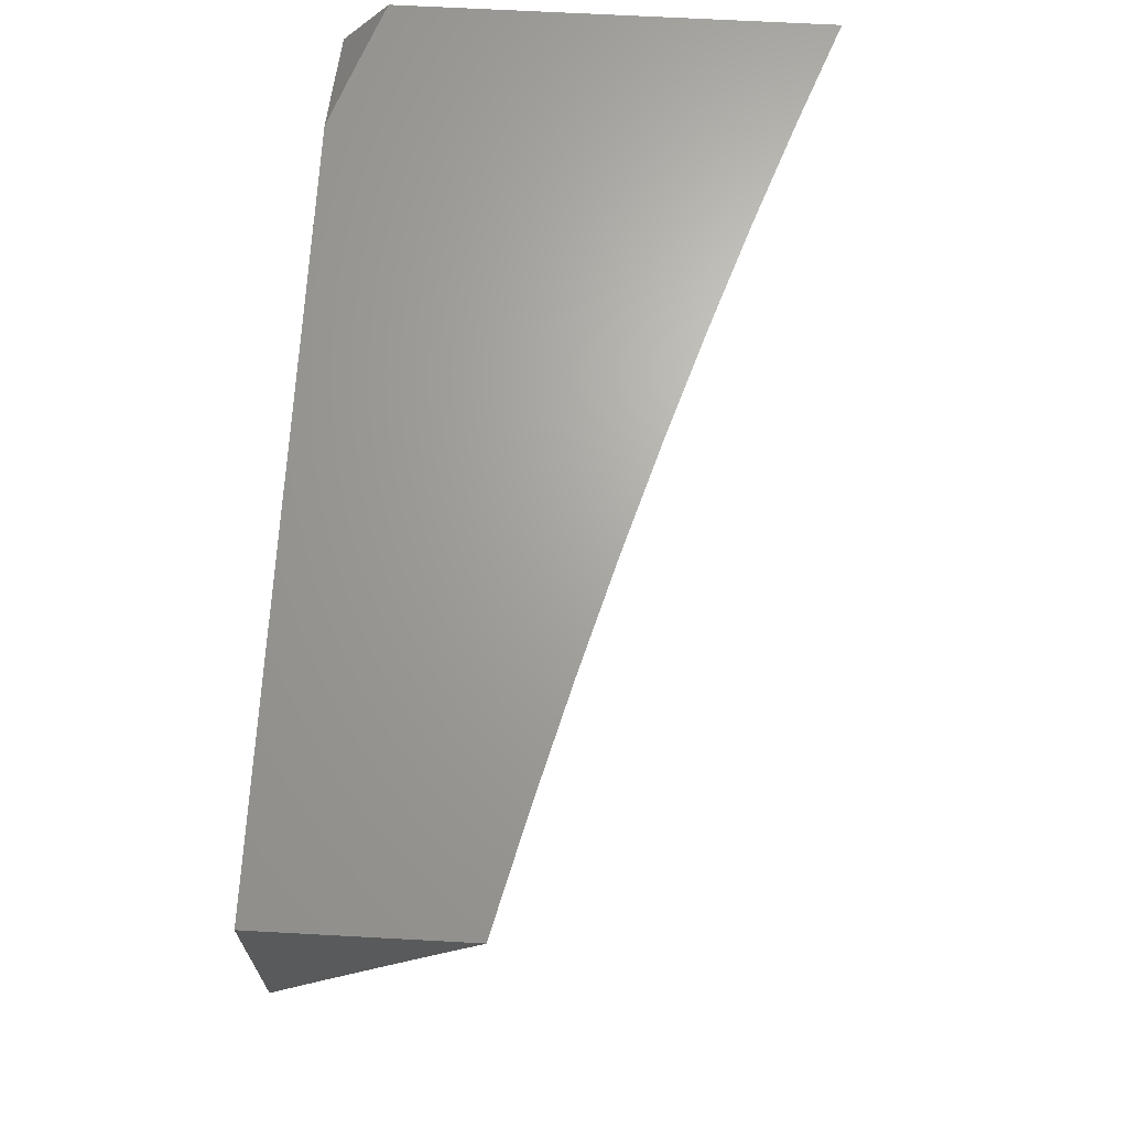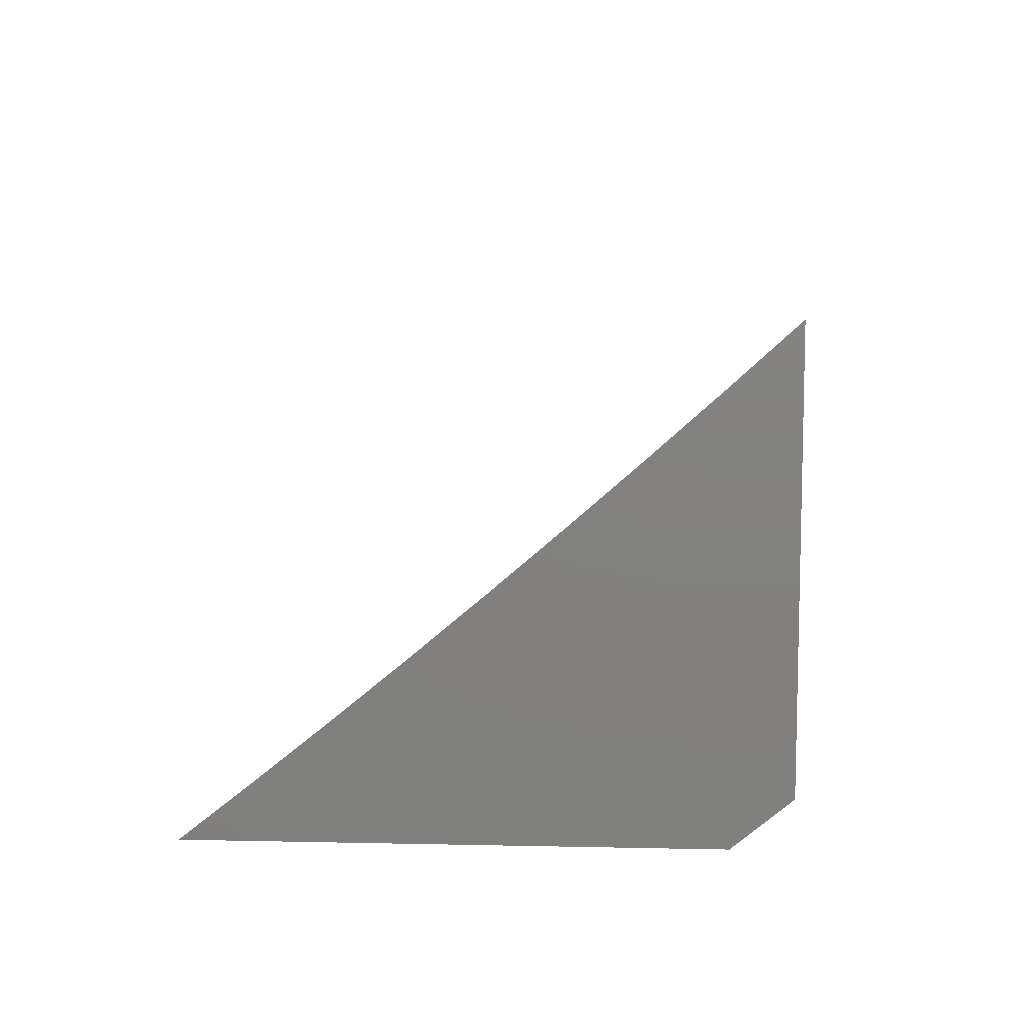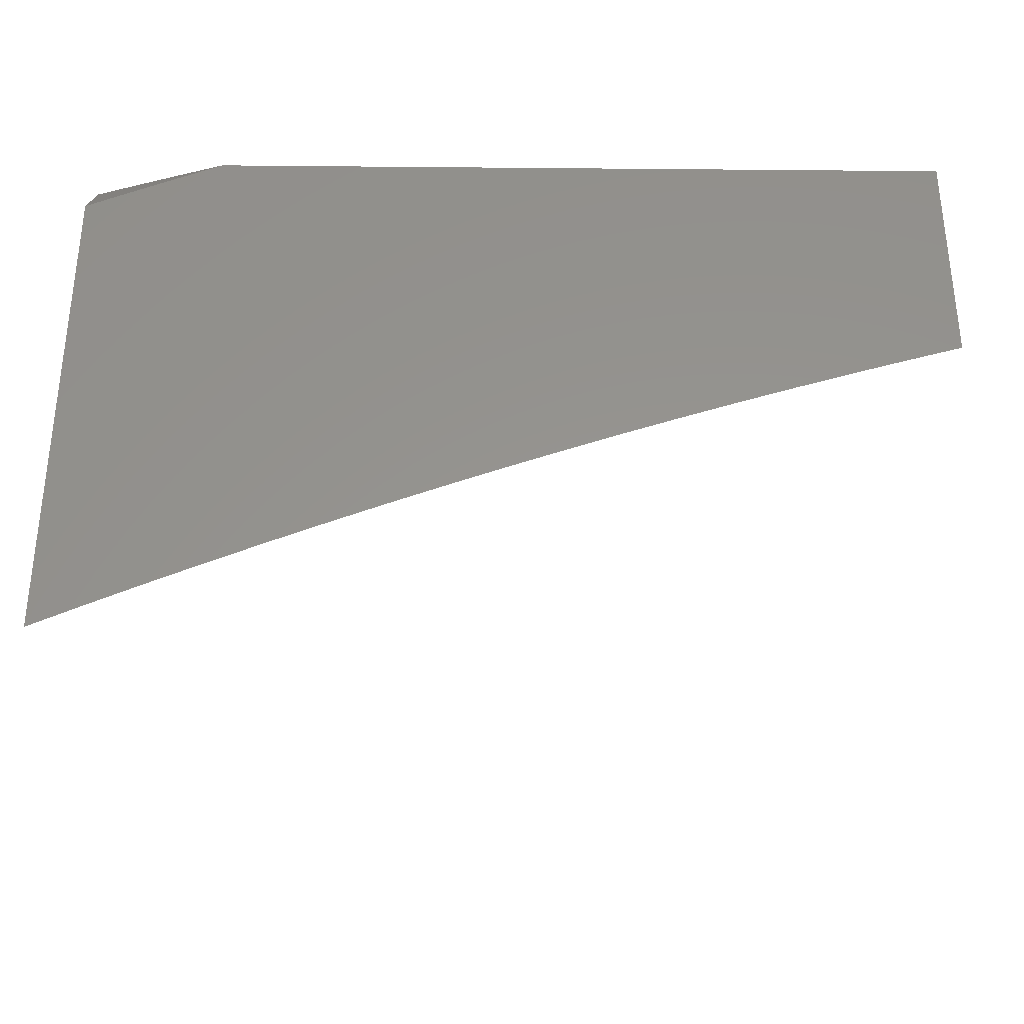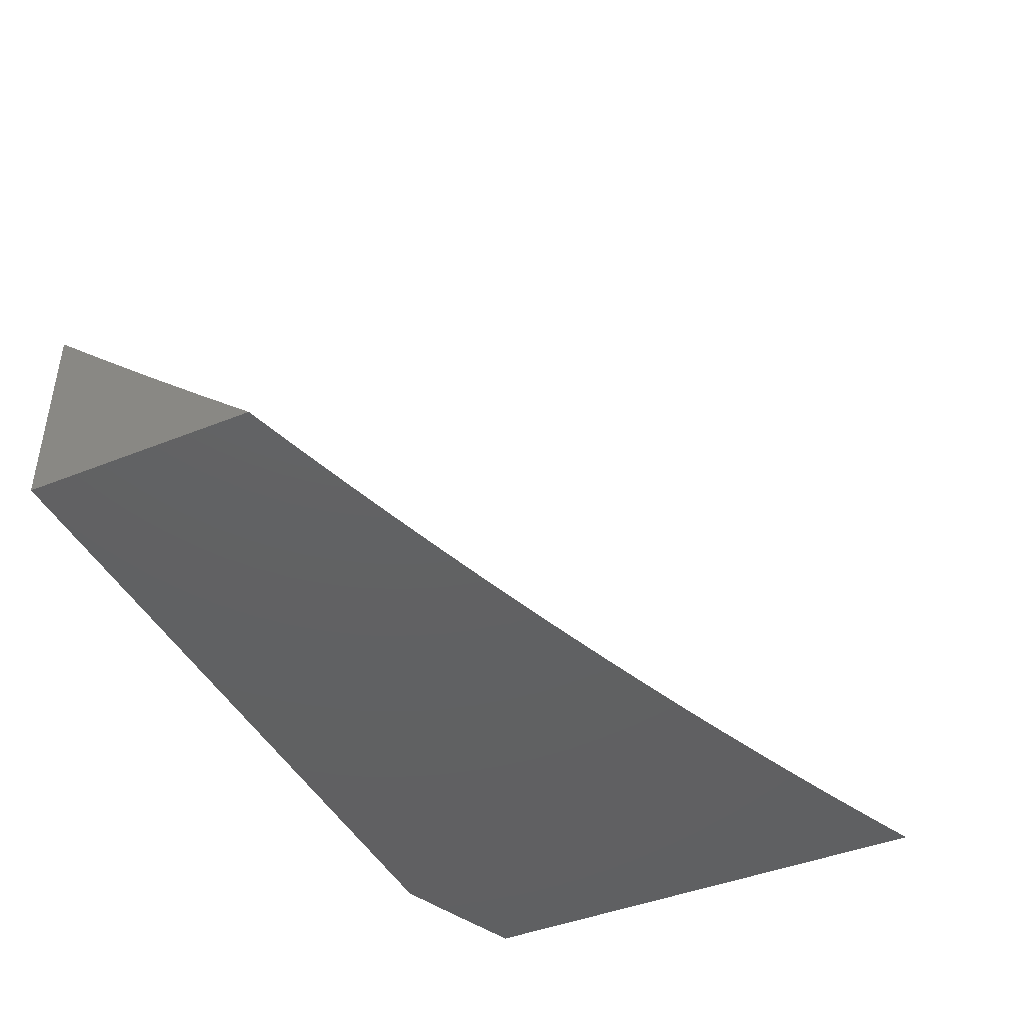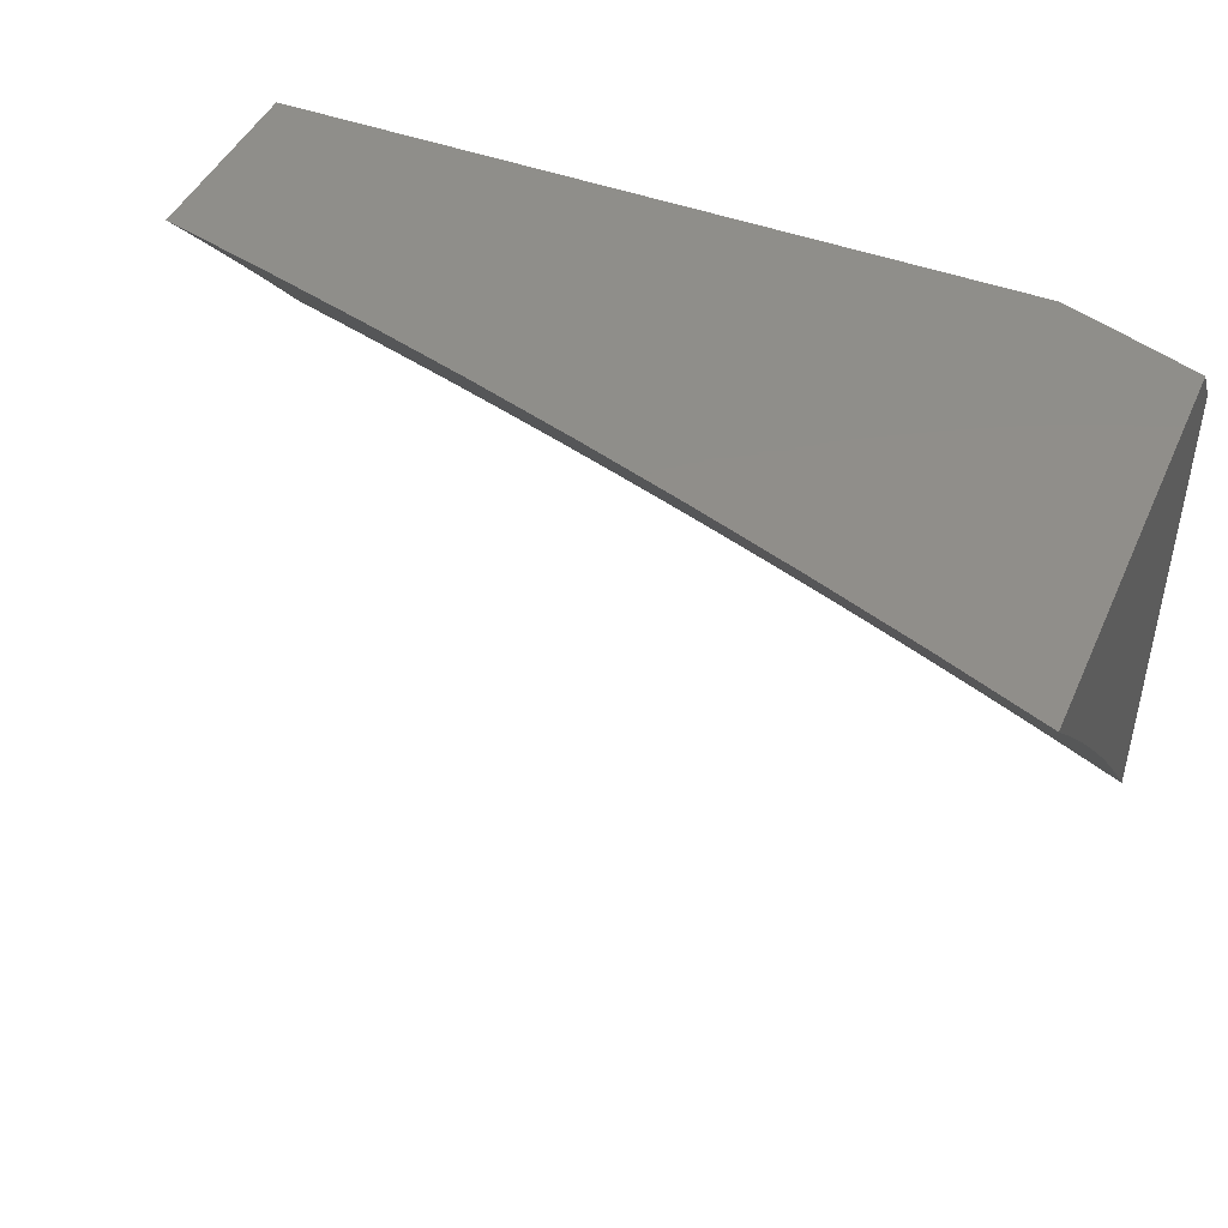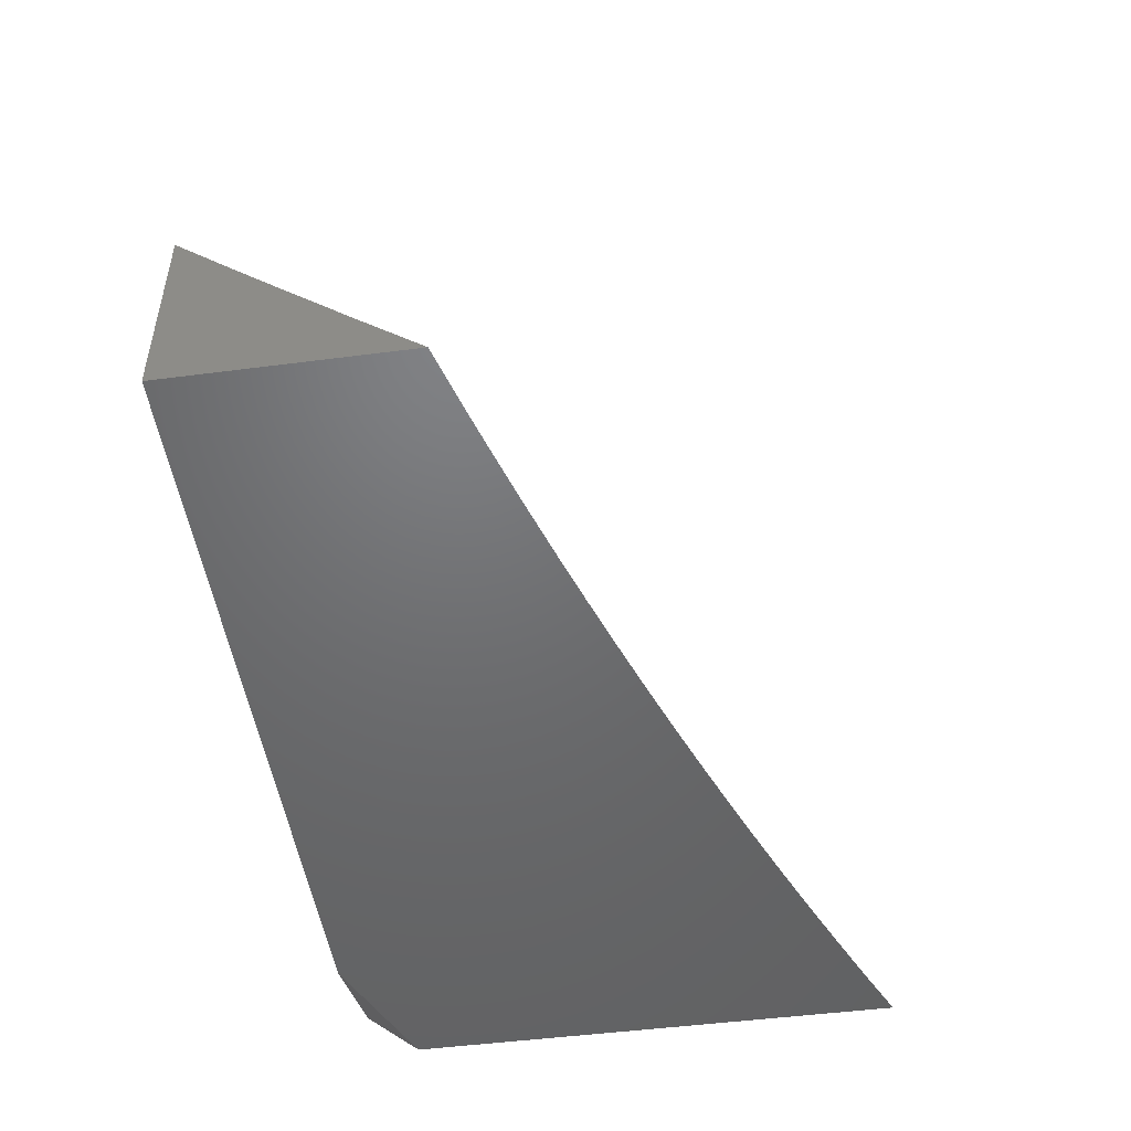
<metadata>
{"format":"stl","ext":"stl","renderer":"f3d","projection":"perspective","resolution":1024,"background":"white","views":[{"elev":67.2,"azim":-86.9,"up":"+Y"},{"elev":8.6,"azim":93.3,"up":"+Z"},{"elev":-32.6,"azim":179.3,"up":"+Y"},{"elev":-43.2,"azim":-64.5,"up":"+Z"},{"elev":45.2,"azim":23.4,"up":"+Y"},{"elev":-49.1,"azim":-81.8,"up":"+Z"}]}
</metadata>
<code>
# stl→obj: 115 verts, 226 faces
v 2.064 6.72 -9
v 2.087 6.79 -8.936
v 2 6.738 -9
v 2.019 6.81 -8.936
v 2 6.804 -8.945
v 2 6.87 -8.889
v 2.04 6.88 -8.871
v 2 6.935 -8.832
v 2.06 6.949 -8.805
v 2 7 -8.775
v 2.127 7 -8.743
v 2.13 6.929 -8.805
v 2.151 6.998 -8.739
v 2.221 6.977 -8.739
v 2.253 7 -8.71
v 2.291 6.955 -8.739
v 2.379 7 -8.674
v 2.361 6.933 -8.739
v 2.455 6.977 -8.672
v 2.431 6.91 -8.739
v 2.526 6.953 -8.672
v 2.501 6.886 -8.739
v 2.596 6.928 -8.672
v 2.571 6.861 -8.739
v 2.666 6.903 -8.672
v 2.641 6.836 -8.739
v 2.737 6.876 -8.672
v 2.71 6.81 -8.739
v 2.807 6.849 -8.672
v 2.78 6.783 -8.739
v 2.877 6.822 -8.672
v 2.849 6.756 -8.739
v 2.946 6.793 -8.672
v 2.918 6.727 -8.739
v 3 6.77 -8.672
v 2.987 6.698 -8.739
v 3 6.692 -8.74
v 2.958 6.632 -8.805
v 3 6.613 -8.806
v 2.928 6.566 -8.871
v 2.995 6.537 -8.871
v 2.898 6.499 -8.936
v 2.965 6.47 -8.936
v 2.878 6.427 -9
v 2.939 6.401 -9
v 2.128 6.701 -9
v 2.155 6.77 -8.936
v 2.177 6.839 -8.871
v 2.246 6.818 -8.871
v 2.269 6.887 -8.805
v 2.338 6.865 -8.805
v 2.191 6.681 -9
v 2.223 6.748 -8.936
v 2.315 6.796 -8.871
v 2.407 6.842 -8.805
v 2.255 6.661 -9
v 2.291 6.727 -8.936
v 2.383 6.773 -8.871
v 2.476 6.818 -8.805
v 2.318 6.64 -9
v 2.359 6.704 -8.936
v 2.452 6.75 -8.871
v 2.546 6.794 -8.805
v 2.381 6.619 -9
v 2.427 6.681 -8.936
v 2.52 6.726 -8.871
v 2.615 6.769 -8.805
v 2.444 6.597 -9
v 2.494 6.657 -8.936
v 2.588 6.701 -8.871
v 2.683 6.743 -8.805
v 2.507 6.574 -9
v 2.562 6.633 -8.936
v 2.657 6.675 -8.871
v 2.752 6.716 -8.805
v 2.569 6.551 -9
v 2.629 6.607 -8.936
v 2.725 6.649 -8.871
v 2.821 6.689 -8.805
v 2.631 6.528 -9
v 2.697 6.581 -8.936
v 2.792 6.622 -8.871
v 2.889 6.661 -8.805
v 2.693 6.503 -9
v 2.764 6.555 -8.936
v 2.86 6.594 -8.871
v 2.755 6.479 -9
v 2.831 6.527 -8.936
v 2.817 6.453 -9
v 3 6.374 -9
v 3 6.454 -8.936
v 3 6.534 -8.871
v 3 6.847 -8.605
v 2.975 6.858 -8.604
v 2.904 6.887 -8.604
v 2.834 6.915 -8.604
v 2.763 6.943 -8.604
v 2.692 6.969 -8.604
v 2.621 6.995 -8.604
v 2.505 7 -8.636
v 2.63 7 -8.597
v 2.754 7 -8.556
v 2.86 6.981 -8.536
v 2.932 6.952 -8.536
v 3 6.924 -8.536
v 3 7 -8.467
v 2.877 7 -8.512
v 2.109 6.86 -8.871
v 2.199 6.908 -8.805
v 3 6.935 -9
v 2.923 6.968 -9
v 3 7 -8.947
v 2.923 7 -8.974
v 2.846 7 -9
v 2 7 -9
f 1 2 3
f 3 2 4
f 3 4 5
f 5 4 6
f 6 4 7
f 6 7 8
f 8 7 9
f 8 9 10
f 10 9 11
f 11 9 12
f 11 12 13
f 13 12 14
f 13 14 15
f 15 14 16
f 15 16 17
f 17 16 18
f 17 18 19
f 19 18 20
f 19 20 21
f 21 20 22
f 21 22 23
f 23 22 24
f 23 24 25
f 25 24 26
f 25 26 27
f 27 26 28
f 27 28 29
f 29 28 30
f 29 30 31
f 31 30 32
f 31 32 33
f 33 32 34
f 33 34 35
f 35 34 36
f 35 36 37
f 37 36 38
f 37 38 39
f 39 38 40
f 39 40 41
f 41 40 42
f 41 42 43
f 43 42 44
f 43 44 45
f 1 46 2
f 2 46 47
f 2 47 48
f 48 47 49
f 48 49 50
f 50 49 51
f 50 51 18
f 18 51 20
f 46 52 47
f 47 52 53
f 47 53 49
f 49 53 54
f 49 54 51
f 51 54 55
f 51 55 20
f 20 55 22
f 52 56 53
f 53 56 57
f 53 57 54
f 54 57 58
f 54 58 55
f 55 58 59
f 55 59 22
f 22 59 24
f 56 60 57
f 57 60 61
f 57 61 58
f 58 61 62
f 58 62 59
f 59 62 63
f 59 63 24
f 24 63 26
f 60 64 61
f 61 64 65
f 61 65 62
f 62 65 66
f 62 66 63
f 63 66 67
f 63 67 26
f 26 67 28
f 64 68 65
f 65 68 69
f 65 69 66
f 66 69 70
f 66 70 67
f 67 70 71
f 67 71 28
f 28 71 30
f 68 72 69
f 69 72 73
f 69 73 70
f 70 73 74
f 70 74 71
f 71 74 75
f 71 75 30
f 30 75 32
f 72 76 73
f 73 76 77
f 73 77 74
f 74 77 78
f 74 78 75
f 75 78 79
f 75 79 32
f 32 79 34
f 76 80 77
f 77 80 81
f 77 81 78
f 78 81 82
f 78 82 79
f 79 82 83
f 79 83 34
f 34 83 36
f 80 84 81
f 81 84 85
f 81 85 82
f 82 85 86
f 82 86 83
f 83 86 38
f 83 38 36
f 84 87 85
f 85 87 88
f 85 88 86
f 86 88 40
f 86 40 38
f 87 89 88
f 88 89 42
f 88 42 40
f 89 44 42
f 90 91 45
f 45 91 43
f 91 92 43
f 43 92 41
f 92 39 41
f 35 93 33
f 33 93 94
f 33 94 31
f 31 94 95
f 31 95 29
f 29 95 96
f 29 96 27
f 27 96 97
f 27 97 25
f 25 97 98
f 25 98 23
f 23 98 99
f 23 99 100
f 100 99 101
f 101 99 98
f 101 98 102
f 102 98 97
f 102 97 103
f 103 97 96
f 103 96 104
f 104 96 95
f 104 95 105
f 105 95 94
f 105 94 93
f 105 106 104
f 104 106 107
f 104 107 103
f 103 107 102
f 17 19 100
f 100 19 21
f 100 21 23
f 15 11 13
f 7 4 108
f 108 4 2
f 108 2 48
f 9 7 12
f 12 7 108
f 12 108 109
f 109 108 48
f 109 48 50
f 14 12 109
f 16 14 109
f 16 109 50
f 18 16 50
f 110 111 112
f 112 111 113
f 113 111 114
f 106 105 112
f 112 105 93
f 112 93 35
f 35 37 112
f 112 37 110
f 110 37 39
f 110 39 92
f 92 91 110
f 110 91 90
f 90 45 110
f 110 45 44
f 110 44 89
f 89 87 110
f 110 87 84
f 110 84 80
f 80 76 110
f 110 76 111
f 111 76 72
f 111 72 114
f 114 72 68
f 114 68 64
f 64 60 114
f 114 60 56
f 114 56 52
f 114 52 115
f 115 52 46
f 115 46 1
f 1 3 115
f 3 5 115
f 115 5 6
f 115 6 8
f 8 10 115
f 10 11 115
f 115 11 15
f 115 15 114
f 114 15 17
f 114 17 100
f 101 112 100
f 100 112 113
f 100 113 114
f 101 102 112
f 112 102 107
f 112 107 106

</code>
